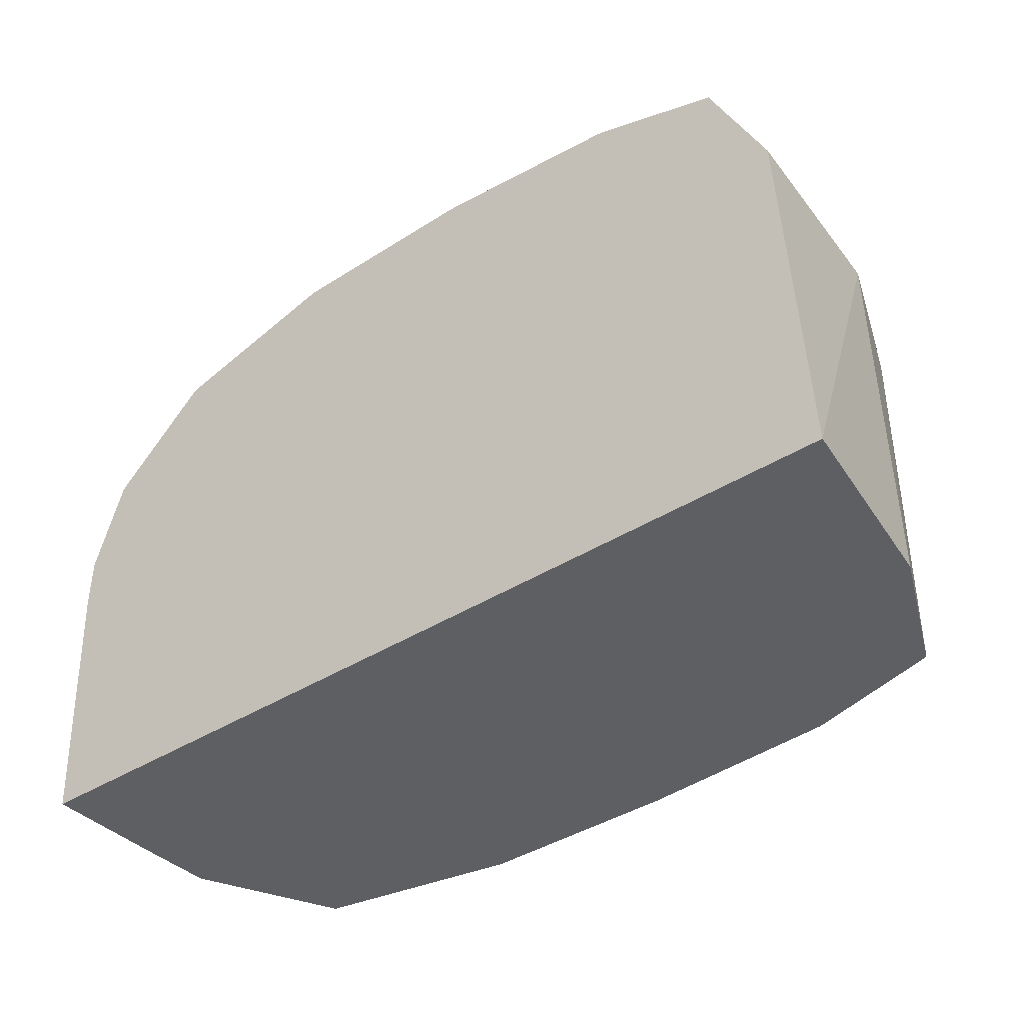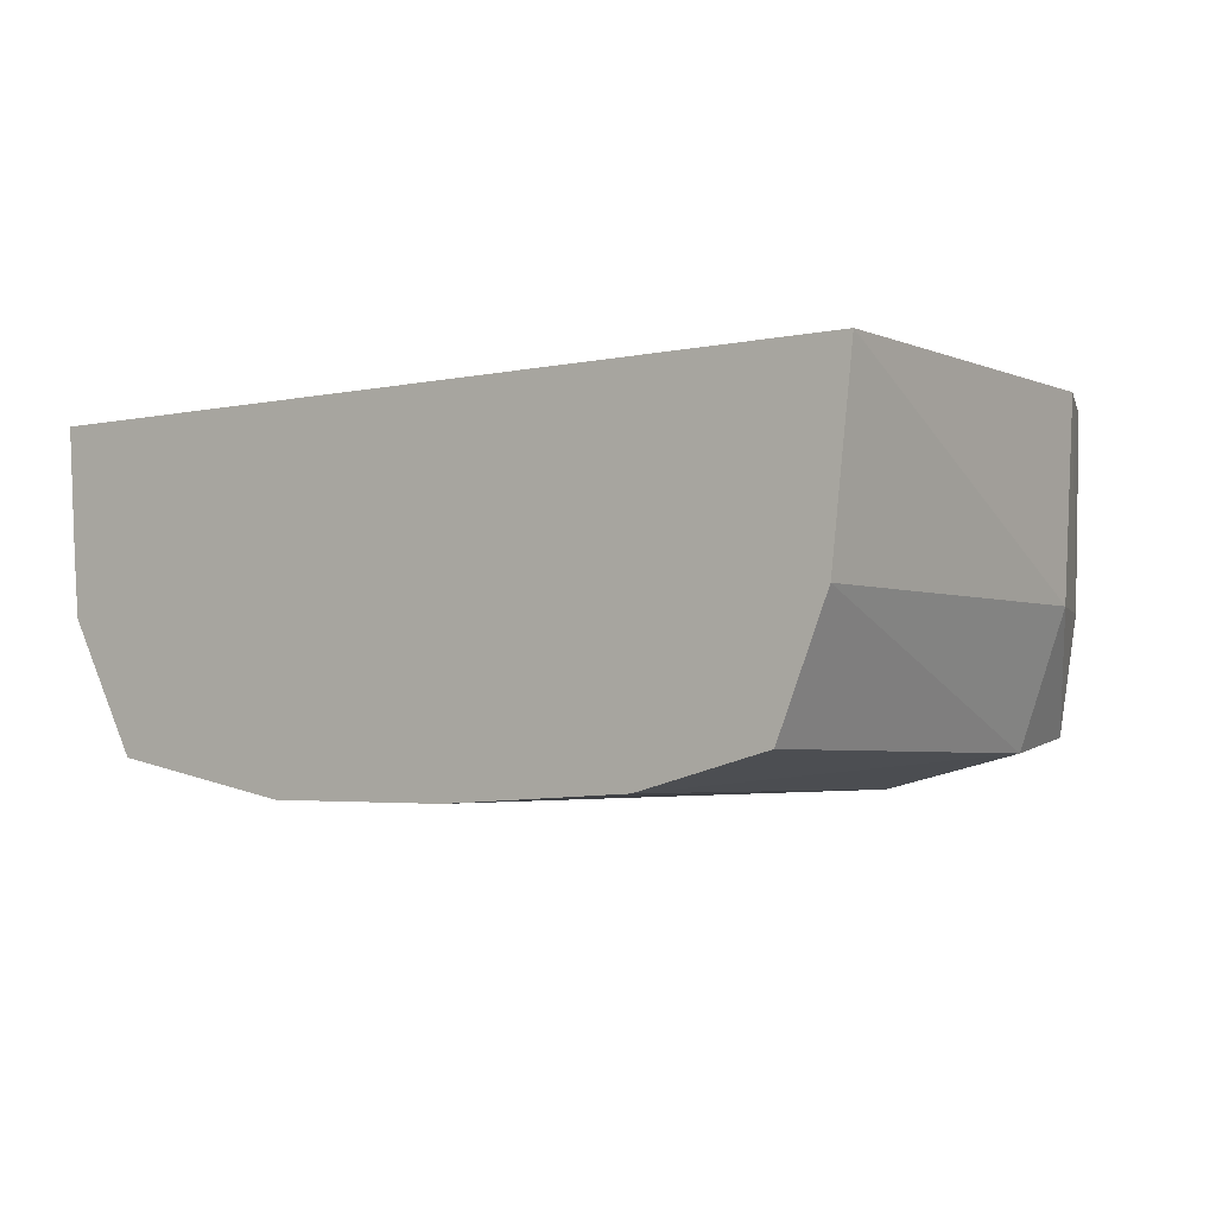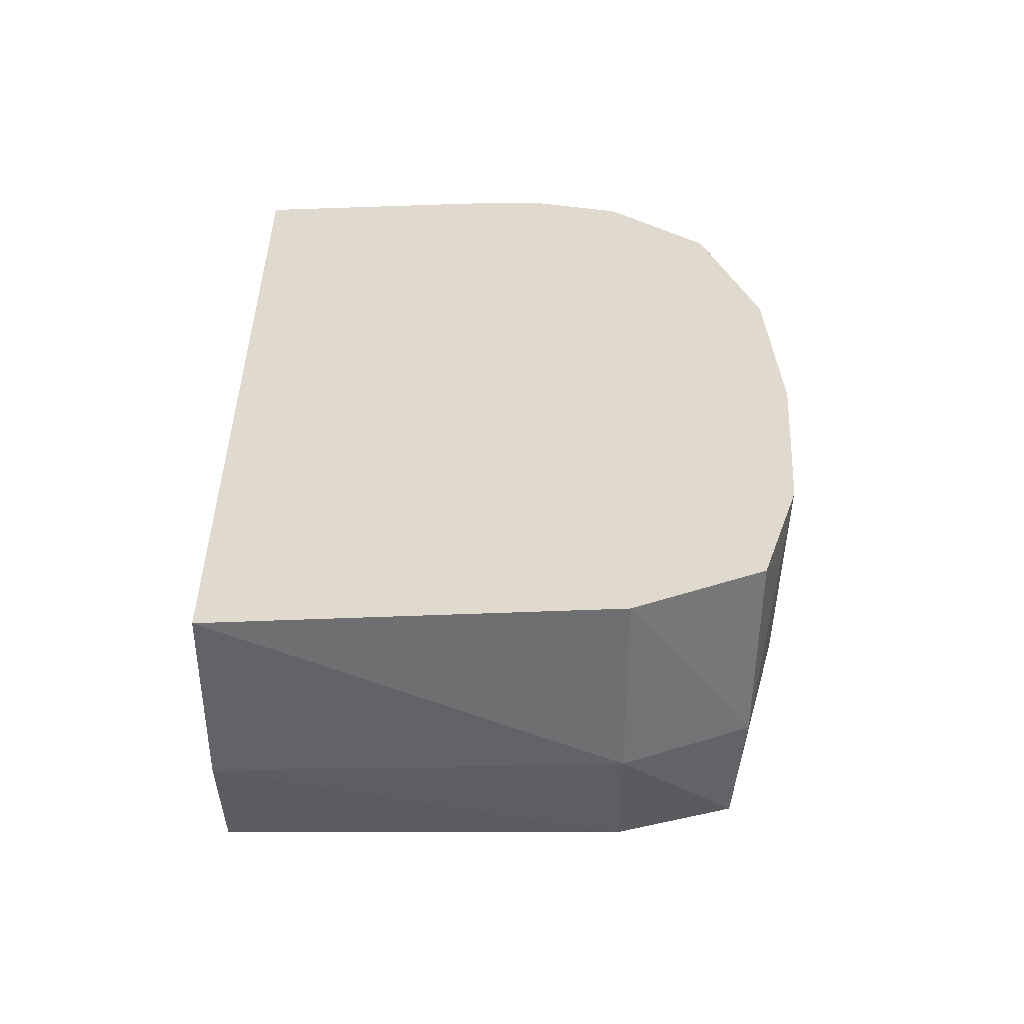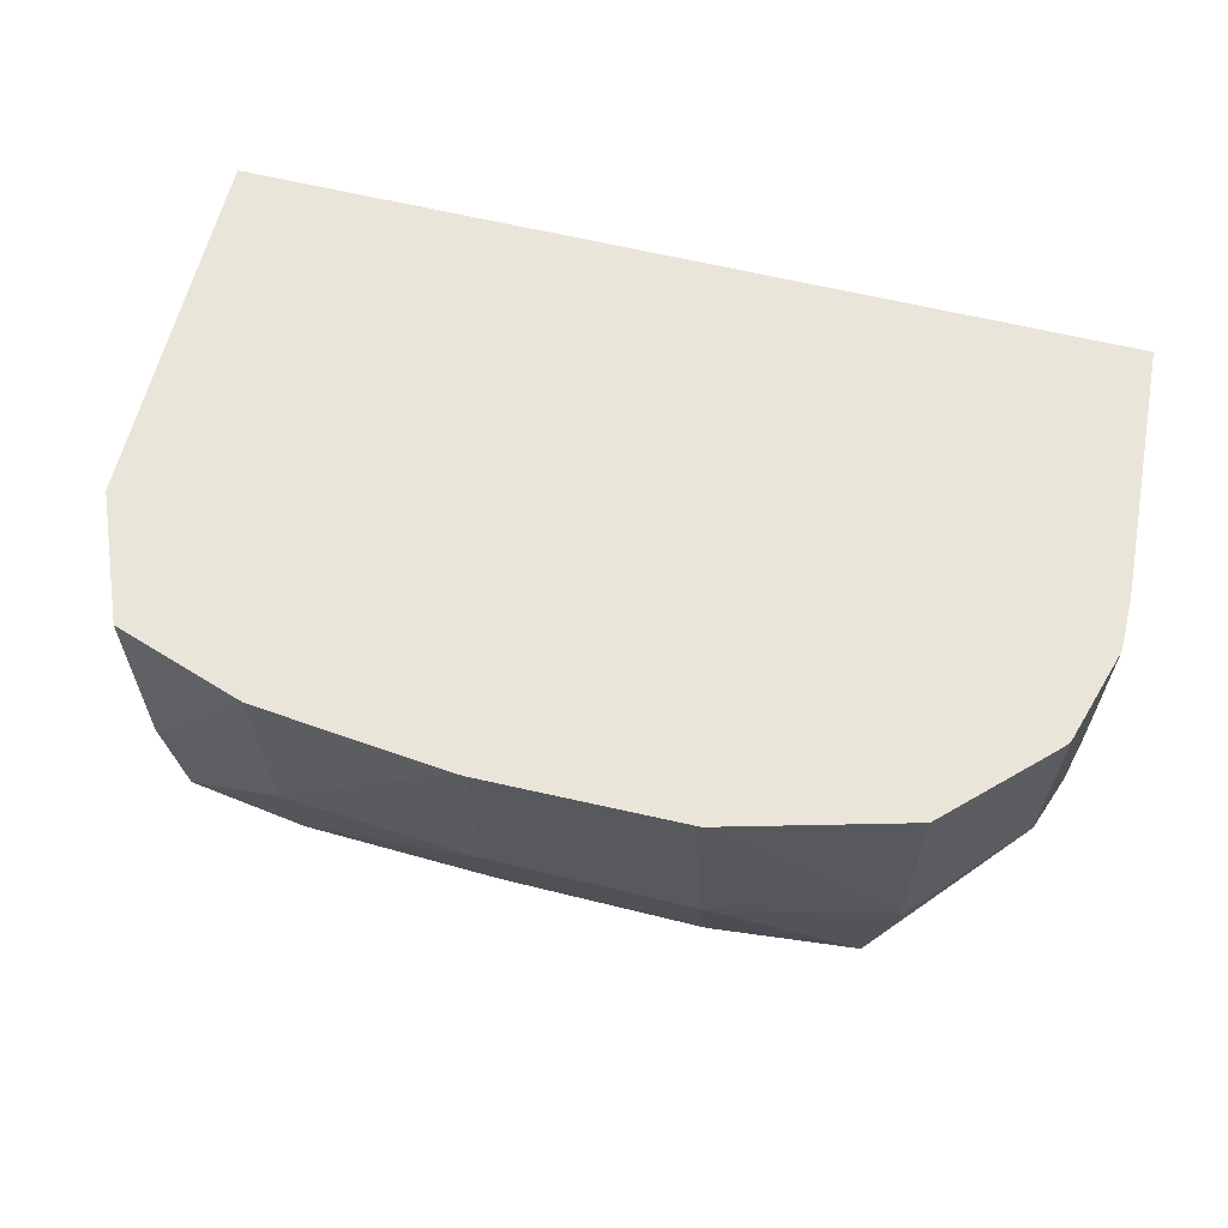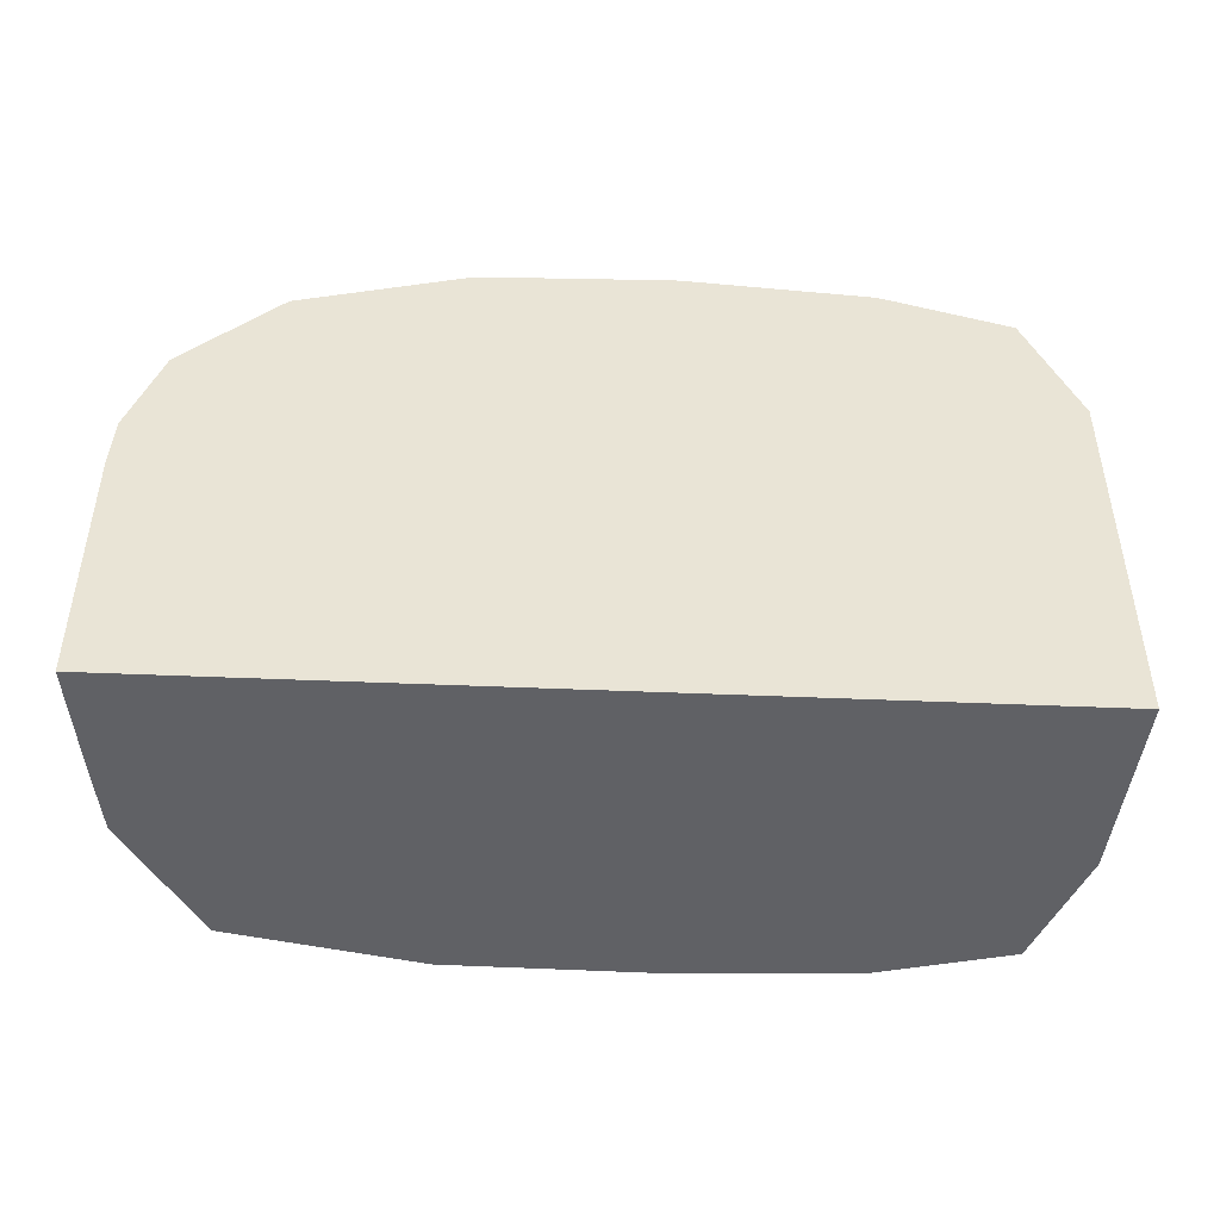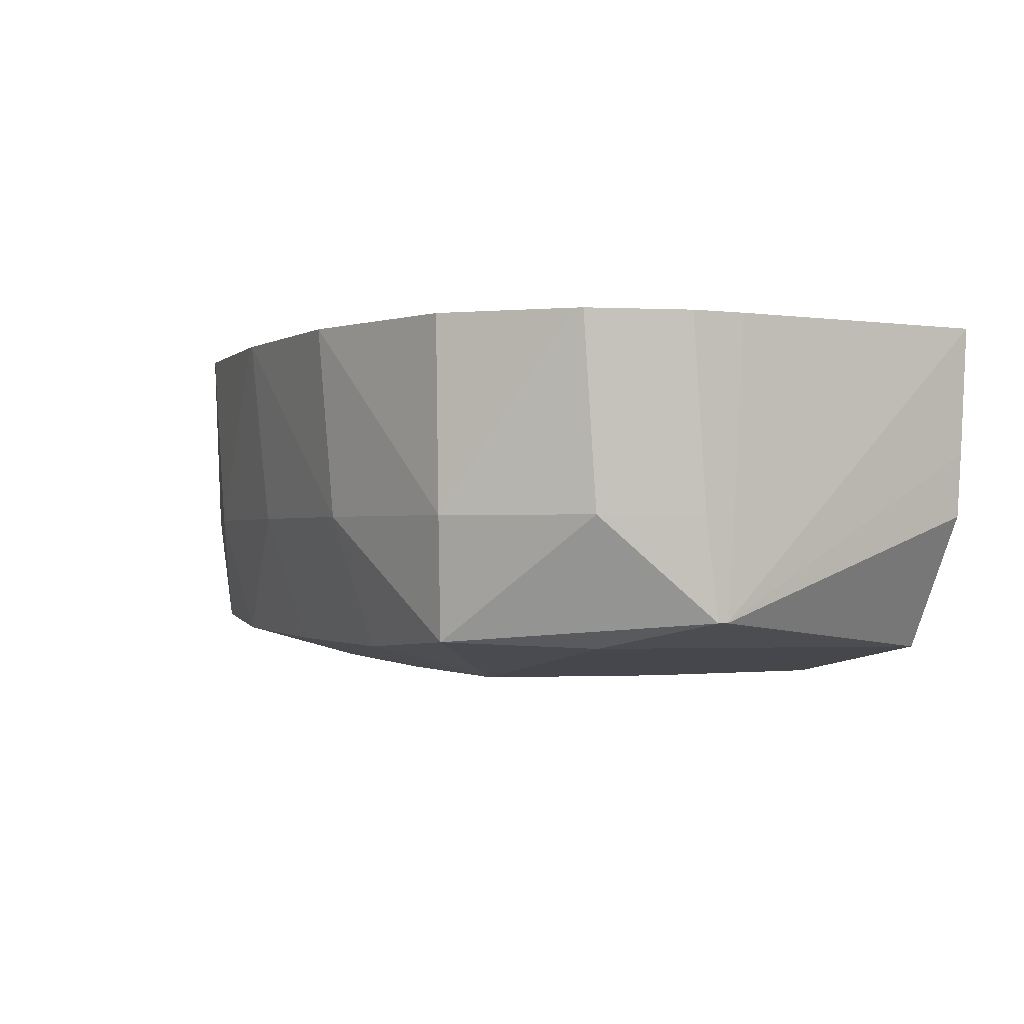
<metadata>
{"format":"obj","ext":"obj","renderer":"f3d","projection":"perspective","resolution":1024,"background":"white","views":[{"elev":-41.9,"azim":-143.1,"up":"+Z"},{"elev":-3.2,"azim":-142.4,"up":"+Y"},{"elev":32.8,"azim":-91.1,"up":"+Y"},{"elev":57.8,"azim":14.6,"up":"+Y"},{"elev":42.4,"azim":-177.2,"up":"+Y"},{"elev":-0.9,"azim":64.0,"up":"+Y"}]}
</metadata>
<code>
v -0.01759 0.008606 -0.01233
v -0.01753 0.008062 -0.01233
v -0.01752 0.008062 -0.0112
v -0.01755 0.008606 -0.0112
v -0.01501 0.008606 -0.01233
v -0.01738 0.007706 -0.01233
v -0.01739 0.00769 -0.0112
v -0.01734 0.007729 -0.01087
v -0.01737 0.008062 -0.01084
v -0.01738 0.008606 -0.01083
v -0.01496 0.008606 -0.01154
v -0.01497 0.008062 -0.01151
v -0.01498 0.007771 -0.0115
v -0.01504 0.008246 -0.01233
v -0.01737 0.007702 -0.01233
v -0.01699 0.007603 -0.01233
v -0.01699 0.007593 -0.0112
v -0.01699 0.007695 -0.01083
v -0.01699 0.008062 -0.01073
v -0.01699 0.008606 -0.0107
v -0.01701 0.008606 -0.0107
v -0.01496 0.008606 -0.01138
v -0.01497 0.008062 -0.01143
v -0.01505 0.008062 -0.01233
v -0.01498 0.007771 -0.01147
v -0.01527 0.007676 -0.01233
v -0.01697 0.007602 -0.01233
v -0.01642 0.00757 -0.01233
v -0.01642 0.00757 -0.01177
v -0.01642 0.007581 -0.0112
v -0.01642 0.007684 -0.01082
v -0.01642 0.008062 -0.01069
v -0.01645 0.008606 -0.01064
v -0.01504 0.008606 -0.01109
v -0.01506 0.008062 -0.01114
v -0.01543 0.007714 -0.01085
v -0.01525 0.007695 -0.01125
v -0.01585 0.00757 -0.01177
v -0.01585 0.00757 -0.01233
v -0.0164 0.00757 -0.01233
v -0.01585 0.007581 -0.0112
v -0.01585 0.007684 -0.01082
v -0.01642 0.008606 -0.01064
v -0.01585 0.008062 -0.01069
v -0.01506 0.008606 -0.01107
v -0.01535 0.008062 -0.01081
v -0.01585 0.008606 -0.01065
v -0.01533 0.008606 -0.01079
f 1 2 3
f 1 3 4
f 1 4 10
f 1 10 21
f 1 21 20
f 1 20 33
f 1 33 43
f 1 43 47
f 1 47 48
f 1 48 45
f 1 45 34
f 1 34 22
f 1 22 11
f 1 11 5
f 1 5 14
f 1 14 24
f 1 24 26
f 1 26 39
f 1 39 40
f 1 40 28
f 1 28 27
f 1 27 16
f 1 16 15
f 1 15 6
f 1 6 2
f 2 6 7
f 2 7 3
f 3 7 8
f 3 8 9
f 3 9 4
f 4 9 10
f 5 11 12
f 5 12 13
f 5 13 14
f 6 15 7
f 7 15 16
f 7 16 17
f 7 17 8
f 8 17 18
f 8 18 19
f 8 19 9
f 9 19 20
f 9 20 21
f 9 21 10
f 11 22 23
f 11 23 12
f 12 23 25
f 12 25 13
f 13 24 14
f 13 25 26
f 13 26 24
f 16 27 17
f 17 27 28
f 17 28 29
f 17 29 30
f 17 30 31
f 17 31 18
f 18 31 32
f 18 32 19
f 19 32 33
f 19 33 20
f 22 34 23
f 23 34 35
f 23 35 25
f 25 35 36
f 25 36 37
f 25 37 26
f 26 37 38
f 26 38 39
f 28 40 29
f 29 40 38
f 29 38 41
f 29 41 30
f 30 41 42
f 30 42 31
f 31 42 32
f 32 43 33
f 32 42 44
f 32 44 43
f 34 45 35
f 35 45 46
f 35 46 36
f 36 44 42
f 36 42 41
f 36 41 37
f 36 46 44
f 37 41 38
f 38 40 39
f 43 44 47
f 44 46 47
f 45 48 46
f 46 48 47

</code>
